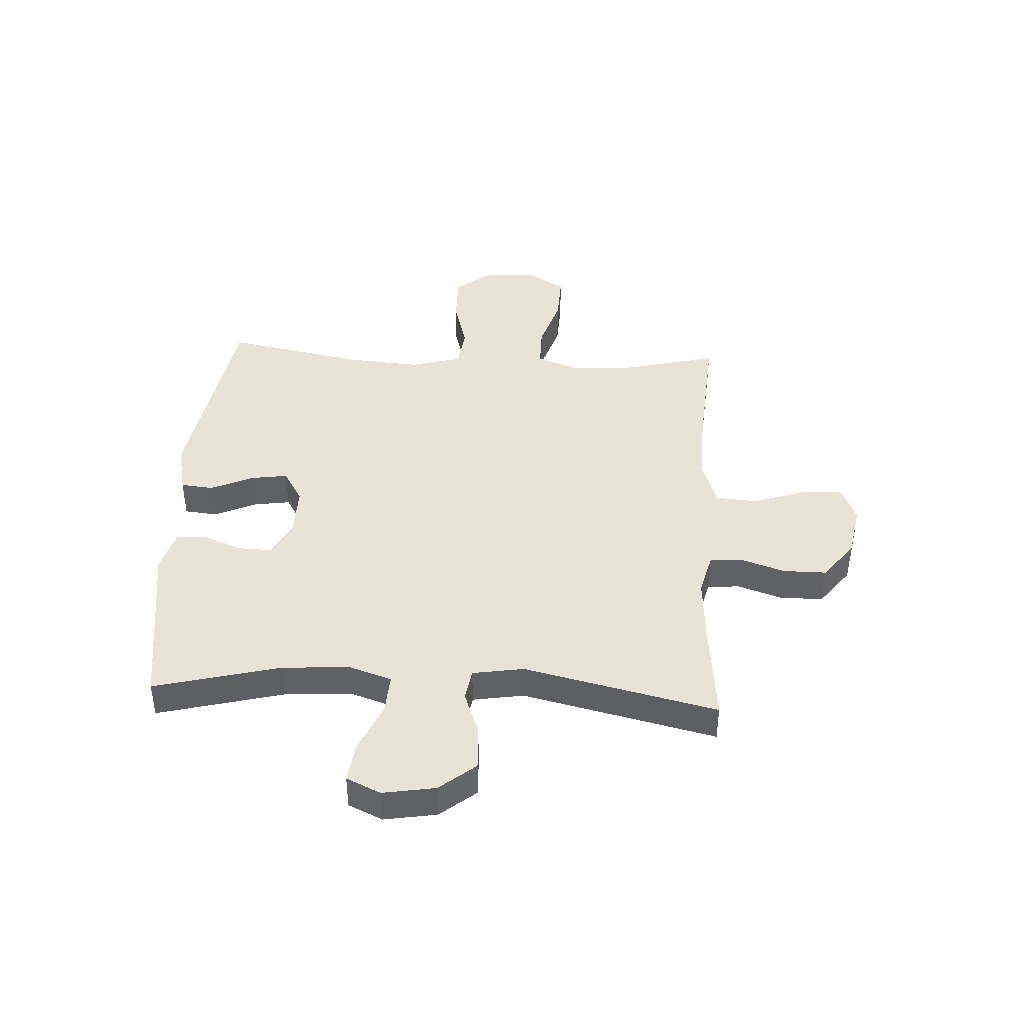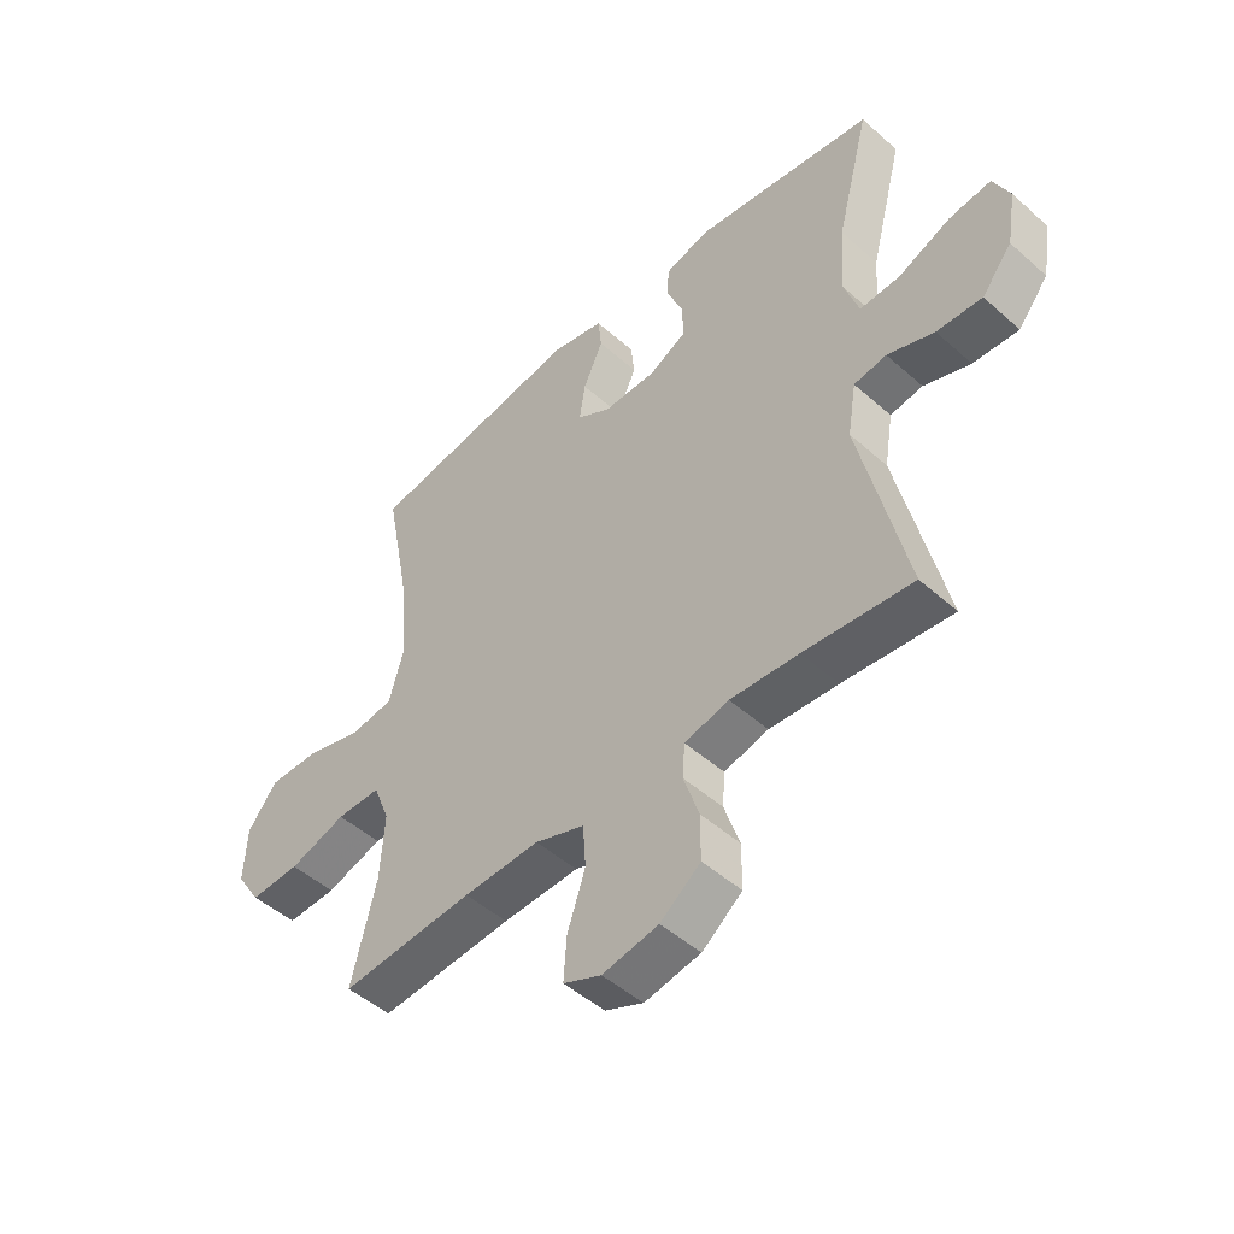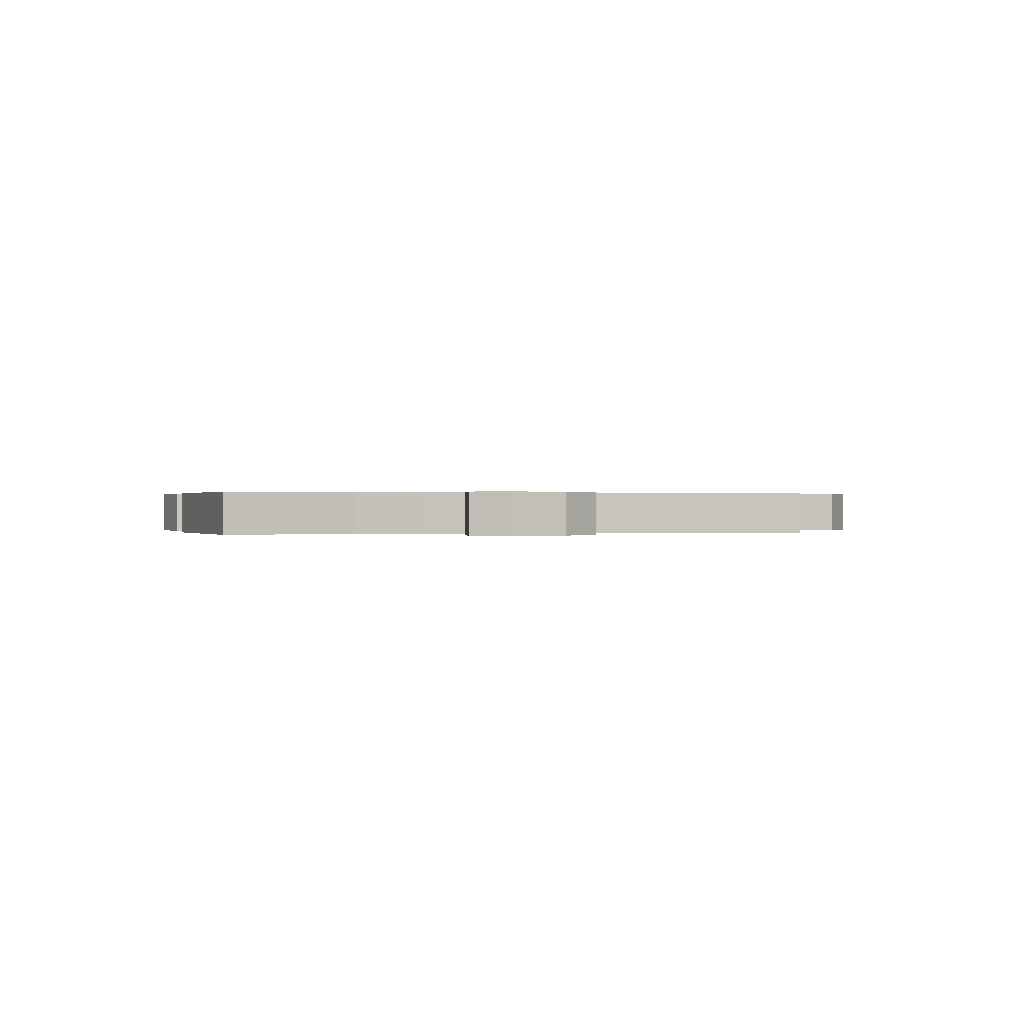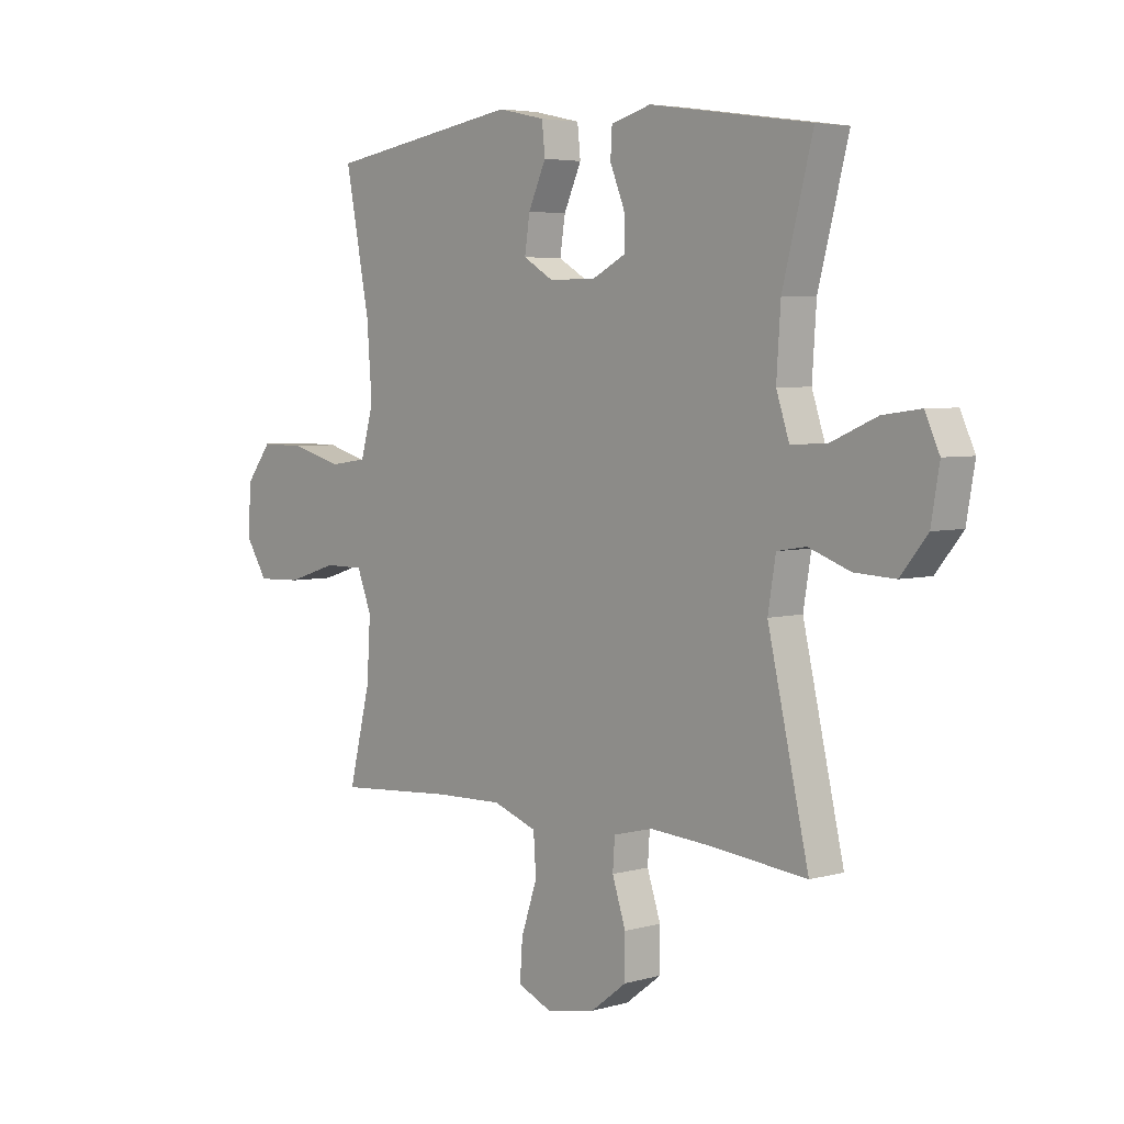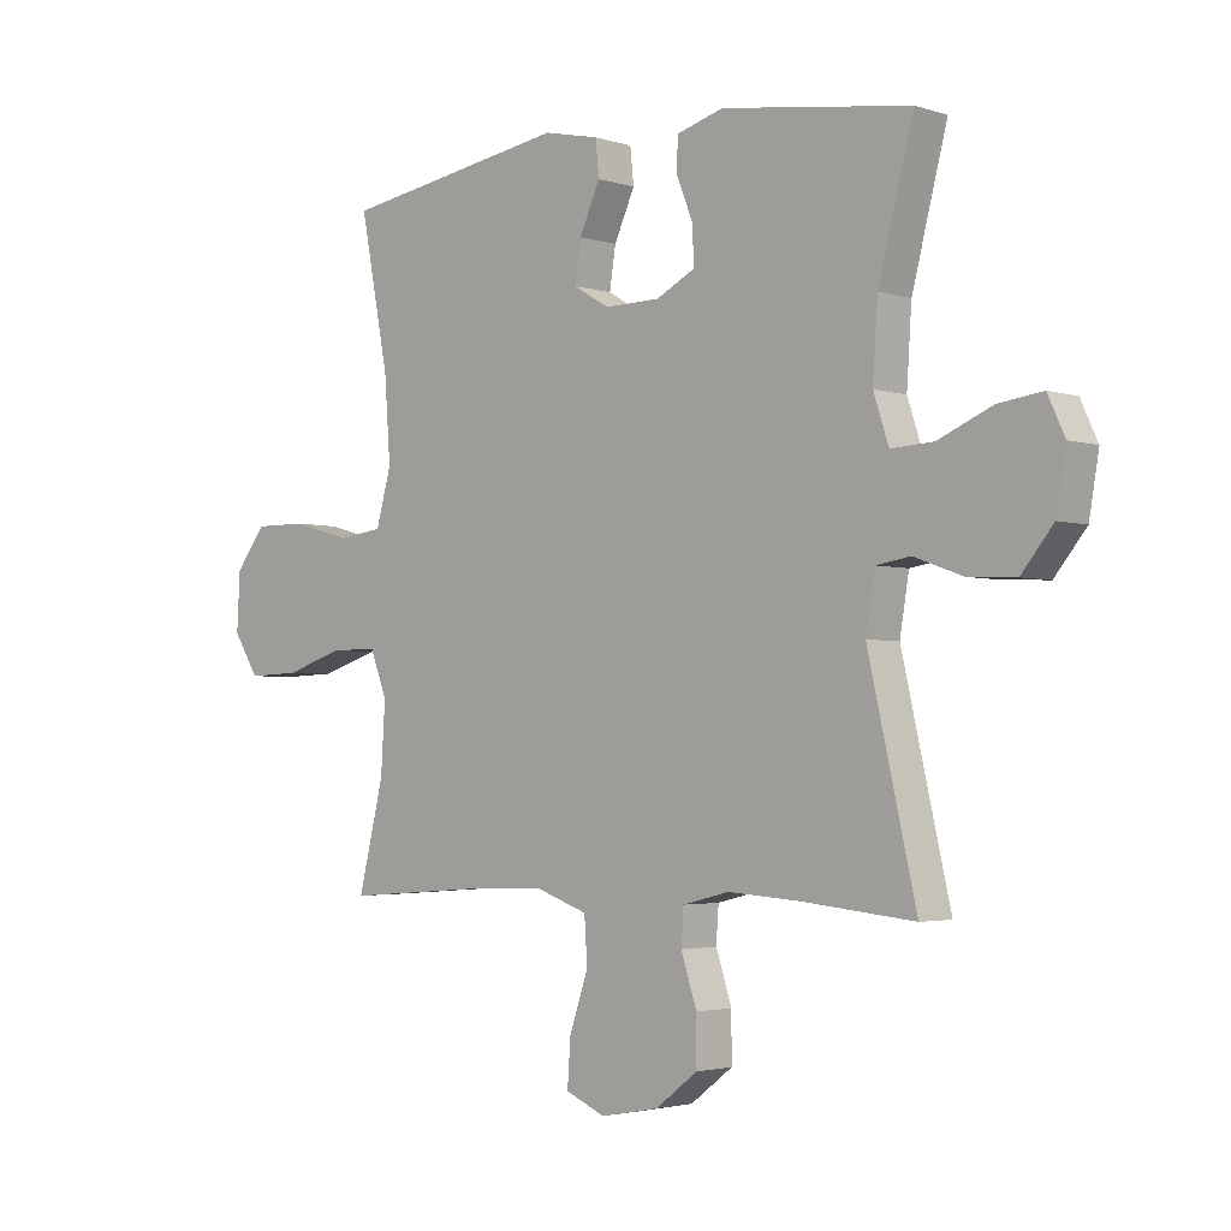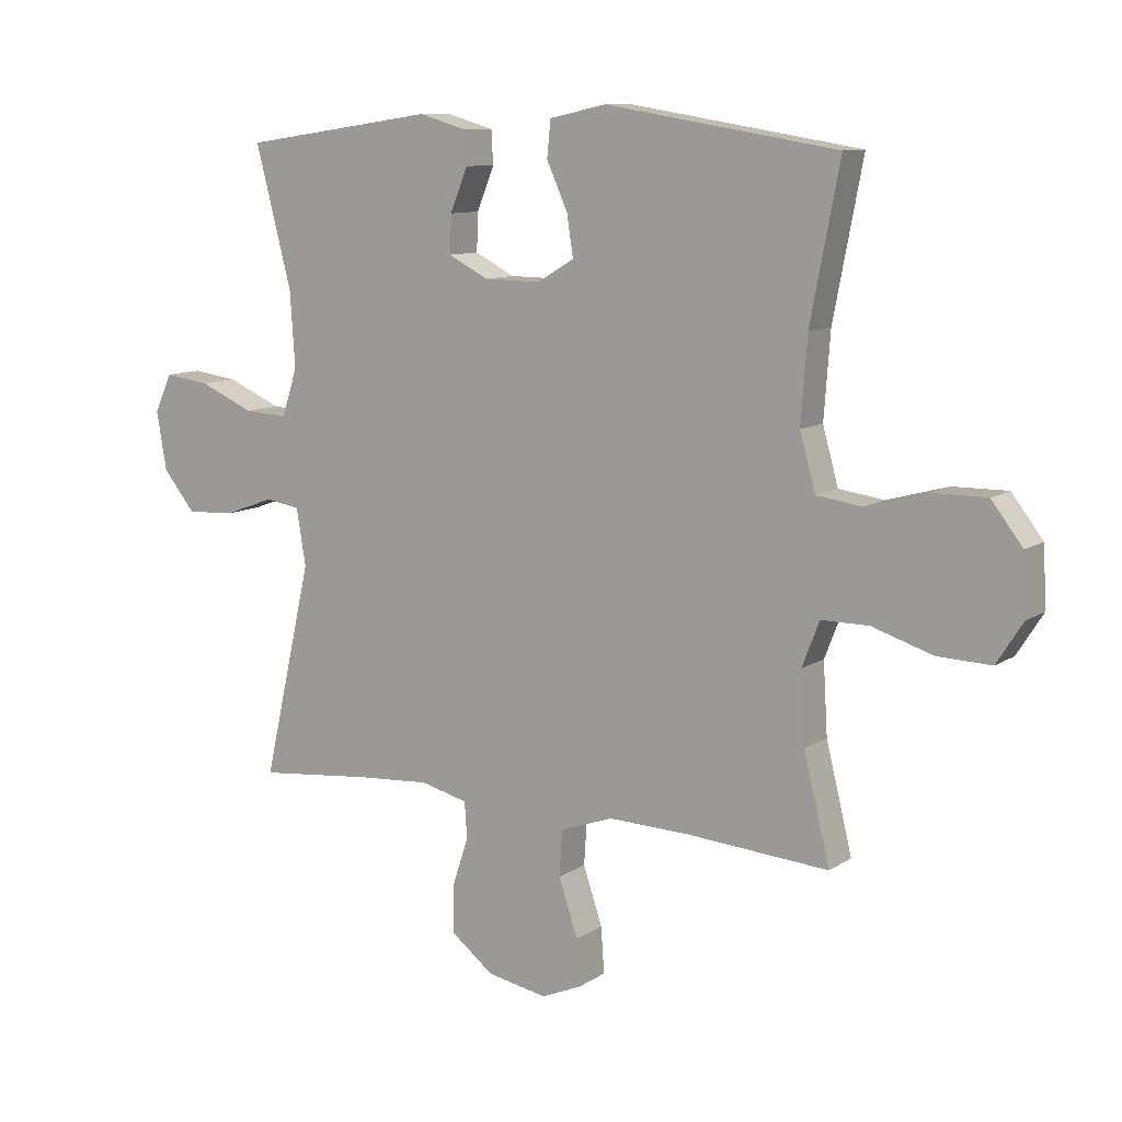
<metadata>
{"format":"obj","ext":"obj","renderer":"f3d","projection":"perspective","resolution":1024,"background":"white","views":[{"elev":42.2,"azim":93.2,"up":"+Y"},{"elev":-48.6,"azim":45.4,"up":"+Z"},{"elev":0.2,"azim":76.8,"up":"+Y"},{"elev":4.6,"azim":48.0,"up":"+Z"},{"elev":-2.9,"azim":42.6,"up":"+Z"},{"elev":10.2,"azim":-147.6,"up":"+Z"}]}
</metadata>
<code>
v 0.5 0.07 0.5
v 0.442 0.07 0.276
v 0.434 0.07 0.155
v 0.459 0.07 0.079
v 0.529 0.07 0.083
v 0.617 0.07 0.121
v 0.69 0.07 0.131
v 0.718 0.07 0.07
v 0.702 0.07 -0.024
v 0.65 0.07 -0.088
v 0.572 0.07 -0.084
v 0.492 0.07 -0.055
v 0.436 0.07 -0.064
v 0.421 0.07 -0.155
v 0.5 0.07 -0.5
v 0.314 0.07 -0.481
v 0.197 0.07 -0.473
v 0.121 0.07 -0.492
v 0.117 0.07 -0.55
v 0.143 0.07 -0.629
v 0.143 0.07 -0.706
v 0.074 0.07 -0.759
v -0.022 0.07 -0.777
v -0.087 0.07 -0.749
v -0.082 0.07 -0.675
v -0.051 0.07 -0.583
v -0.056 0.07 -0.509
v -0.141 0.07 -0.479
v -0.272 0.07 -0.483
v -0.5 0.07 -0.5
v -0.458 0.07 -0.329
v -0.451 0.07 -0.215
v -0.479 0.07 -0.143
v -0.555 0.07 -0.143
v -0.653 0.07 -0.174
v -0.739 0.07 -0.177
v -0.781 0.07 -0.111
v -0.776 0.07 -0.016
v -0.726 0.07 0.049
v -0.638 0.07 0.048
v -0.541 0.07 0.021
v -0.468 0.07 0.031
v -0.443 0.07 0.121
v -0.453 0.07 0.256
v -0.5 0.07 0.5
v -0.127 0.07 0.56
v -0.036 0.07 0.54
v -0.03 0.07 0.482
v -0.064 0.07 0.407
v -0.074 0.07 0.341
v -0.015 0.07 0.306
v 0.076 0.07 0.307
v 0.14 0.07 0.34
v 0.138 0.07 0.401
v 0.11 0.07 0.47
v 0.113 0.07 0.523
v 0.19 0.07 0.545
v 0.5 0 0.5
v 0.442 0 0.276
v 0.434 0 0.155
v 0.459 0 0.079
v 0.529 0 0.083
v 0.617 0 0.121
v 0.69 0 0.131
v 0.718 0 0.07
v 0.702 0 -0.024
v 0.65 0 -0.088
v 0.572 0 -0.084
v 0.492 0 -0.055
v 0.436 0 -0.064
v 0.421 0 -0.155
v 0.5 0 -0.5
v 0.314 0 -0.481
v 0.197 0 -0.473
v 0.121 0 -0.492
v 0.117 0 -0.55
v 0.143 0 -0.629
v 0.143 0 -0.706
v 0.074 0 -0.759
v -0.022 0 -0.777
v -0.087 0 -0.749
v -0.082 0 -0.675
v -0.051 0 -0.583
v -0.056 0 -0.509
v -0.141 0 -0.479
v -0.272 0 -0.483
v -0.5 0 -0.5
v -0.458 0 -0.329
v -0.451 0 -0.215
v -0.479 0 -0.143
v -0.555 0 -0.143
v -0.653 0 -0.174
v -0.739 0 -0.177
v -0.781 0 -0.111
v -0.776 0 -0.016
v -0.726 0 0.049
v -0.638 0 0.048
v -0.541 0 0.021
v -0.468 0 0.031
v -0.443 0 0.121
v -0.453 0 0.256
v -0.5 0 0.5
v -0.127 0 0.56
v -0.036 0 0.54
v -0.03 0 0.482
v -0.064 0 0.407
v -0.074 0 0.341
v -0.015 0 0.306
v 0.076 0 0.307
v 0.14 0 0.34
v 0.138 0 0.401
v 0.11 0 0.47
v 0.113 0 0.523
v 0.19 0 0.545
f 57 1 2
f 56 57 2
f 55 56 2
f 54 55 2
f 53 54 2 3
f 52 53 3 4
f 51 52 4
f 47 48 49
f 46 47 49
f 45 46 49
f 44 45 49
f 43 44 49 50
f 42 43 50 51
f 39 40 41
f 38 39 41
f 37 38 41
f 36 37 41
f 35 36 41
f 34 35 41
f 33 34 41 42
f 42 51 4
f 33 42 4
f 32 33 4
f 29 30 31
f 32 4 5
f 31 32 5
f 29 31 5
f 28 29 5
f 24 25 26
f 23 24 26
f 22 23 26
f 21 22 26
f 20 21 26
f 19 20 26
f 18 19 26 27
f 17 18 27 28
f 14 15 16
f 13 14 16 17
f 10 11 12
f 9 10 12
f 8 9 12
f 7 8 12
f 6 7 12
f 5 6 12
f 5 12 13
f 28 5 13
f 13 17 28
f 59 58 114
f 59 114 113
f 59 113 112
f 59 112 111
f 60 59 111 110
f 61 60 110 109
f 61 109 108
f 106 105 104
f 106 104 103
f 106 103 102
f 106 102 101
f 107 106 101 100
f 108 107 100 99
f 98 97 96
f 98 96 95
f 98 95 94
f 98 94 93
f 98 93 92
f 98 92 91
f 99 98 91 90
f 61 108 99
f 61 99 90
f 61 90 89
f 88 87 86
f 62 61 89
f 62 89 88
f 62 88 86
f 62 86 85
f 83 82 81
f 83 81 80
f 83 80 79
f 83 79 78
f 83 78 77
f 83 77 76
f 84 83 76 75
f 85 84 75 74
f 73 72 71
f 74 73 71 70
f 69 68 67
f 69 67 66
f 69 66 65
f 69 65 64
f 69 64 63
f 69 63 62
f 70 69 62
f 70 62 85
f 85 74 70
f 1 58 59 2
f 2 59 60 3
f 3 60 61 4
f 4 61 62 5
f 5 62 63 6
f 6 63 64 7
f 7 64 65 8
f 8 65 66 9
f 9 66 67 10
f 10 67 68 11
f 11 68 69 12
f 12 69 70 13
f 13 70 71 14
f 14 71 72 15
f 15 72 73 16
f 16 73 74 17
f 17 74 75 18
f 18 75 76 19
f 19 76 77 20
f 20 77 78 21
f 21 78 79 22
f 22 79 80 23
f 23 80 81 24
f 24 81 82 25
f 25 82 83 26
f 26 83 84 27
f 27 84 85 28
f 28 85 86 29
f 29 86 87 30
f 30 87 88 31
f 31 88 89 32
f 32 89 90 33
f 33 90 91 34
f 34 91 92 35
f 35 92 93 36
f 36 93 94 37
f 37 94 95 38
f 38 95 96 39
f 39 96 97 40
f 40 97 98 41
f 41 98 99 42
f 42 99 100 43
f 43 100 101 44
f 44 101 102 45
f 45 102 103 46
f 46 103 104 47
f 47 104 105 48
f 48 105 106 49
f 49 106 107 50
f 50 107 108 51
f 51 108 109 52
f 52 109 110 53
f 53 110 111 54
f 54 111 112 55
f 55 112 113 56
f 56 113 114 57
f 57 114 58 1

</code>
